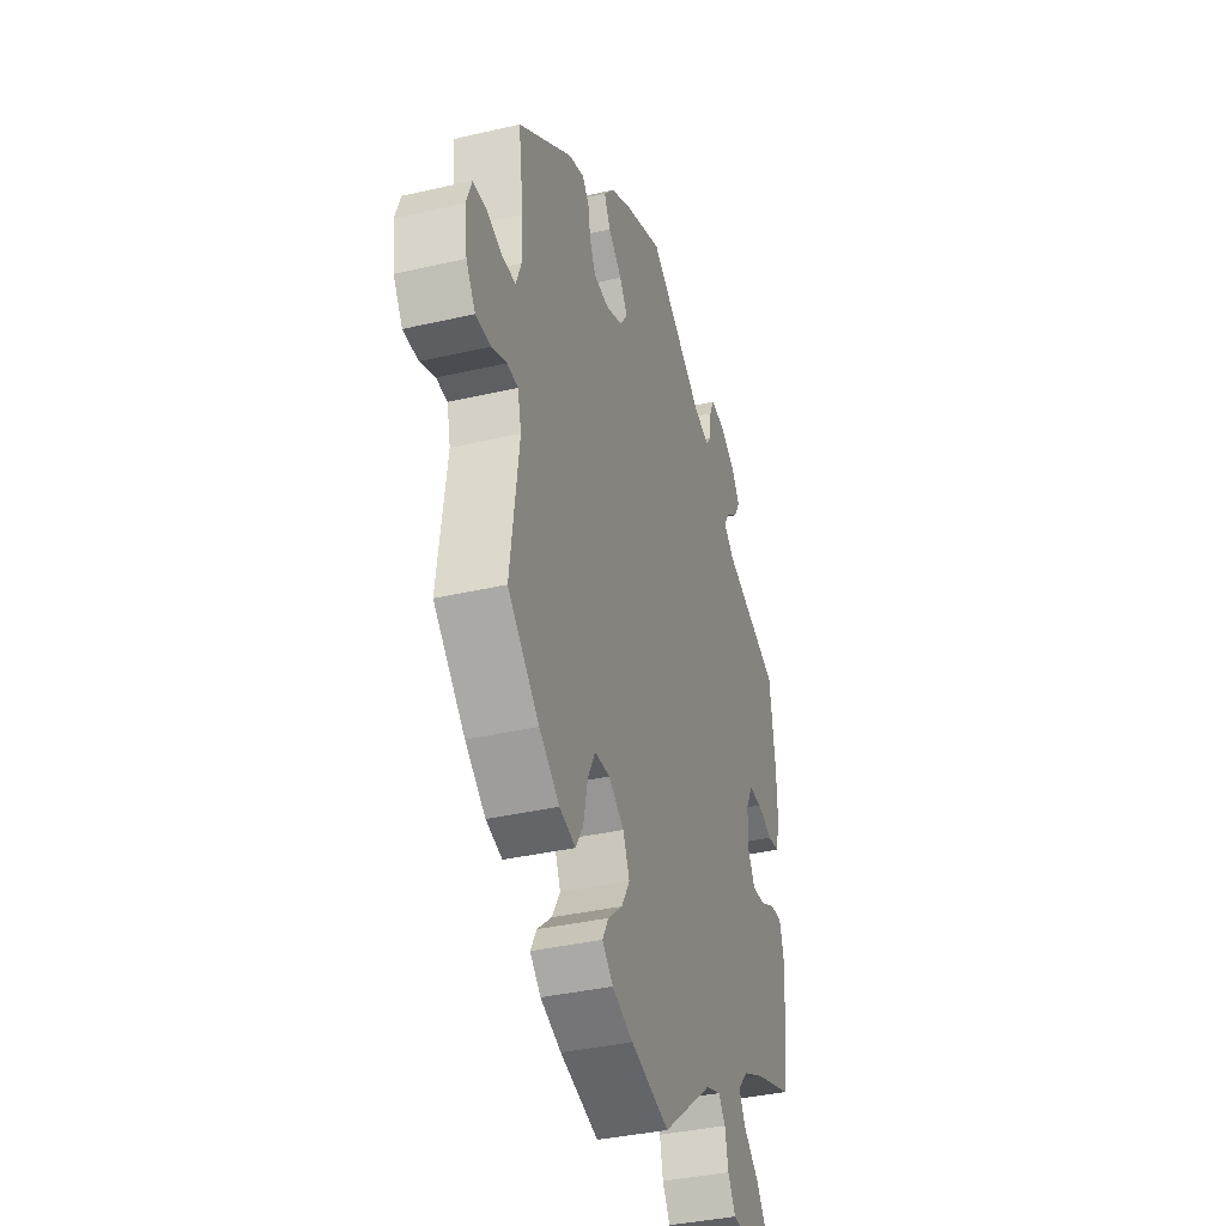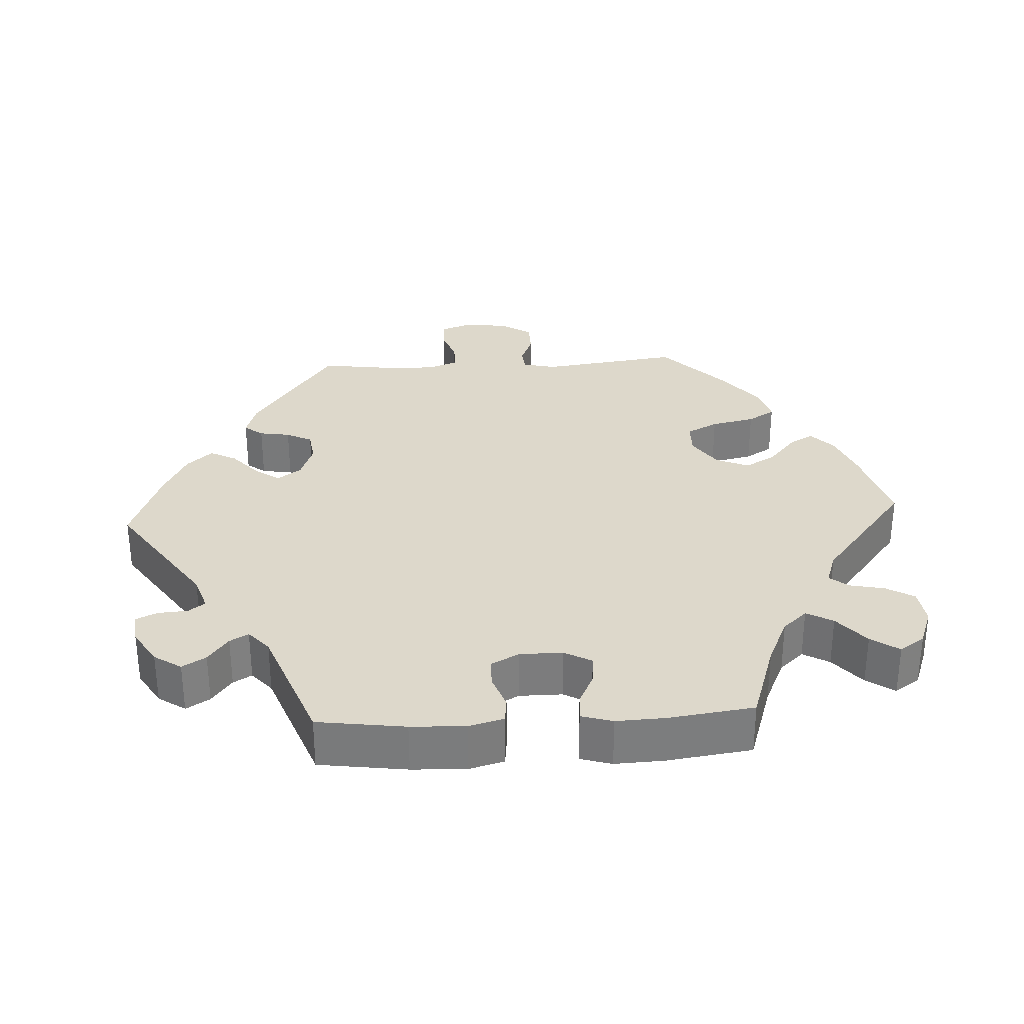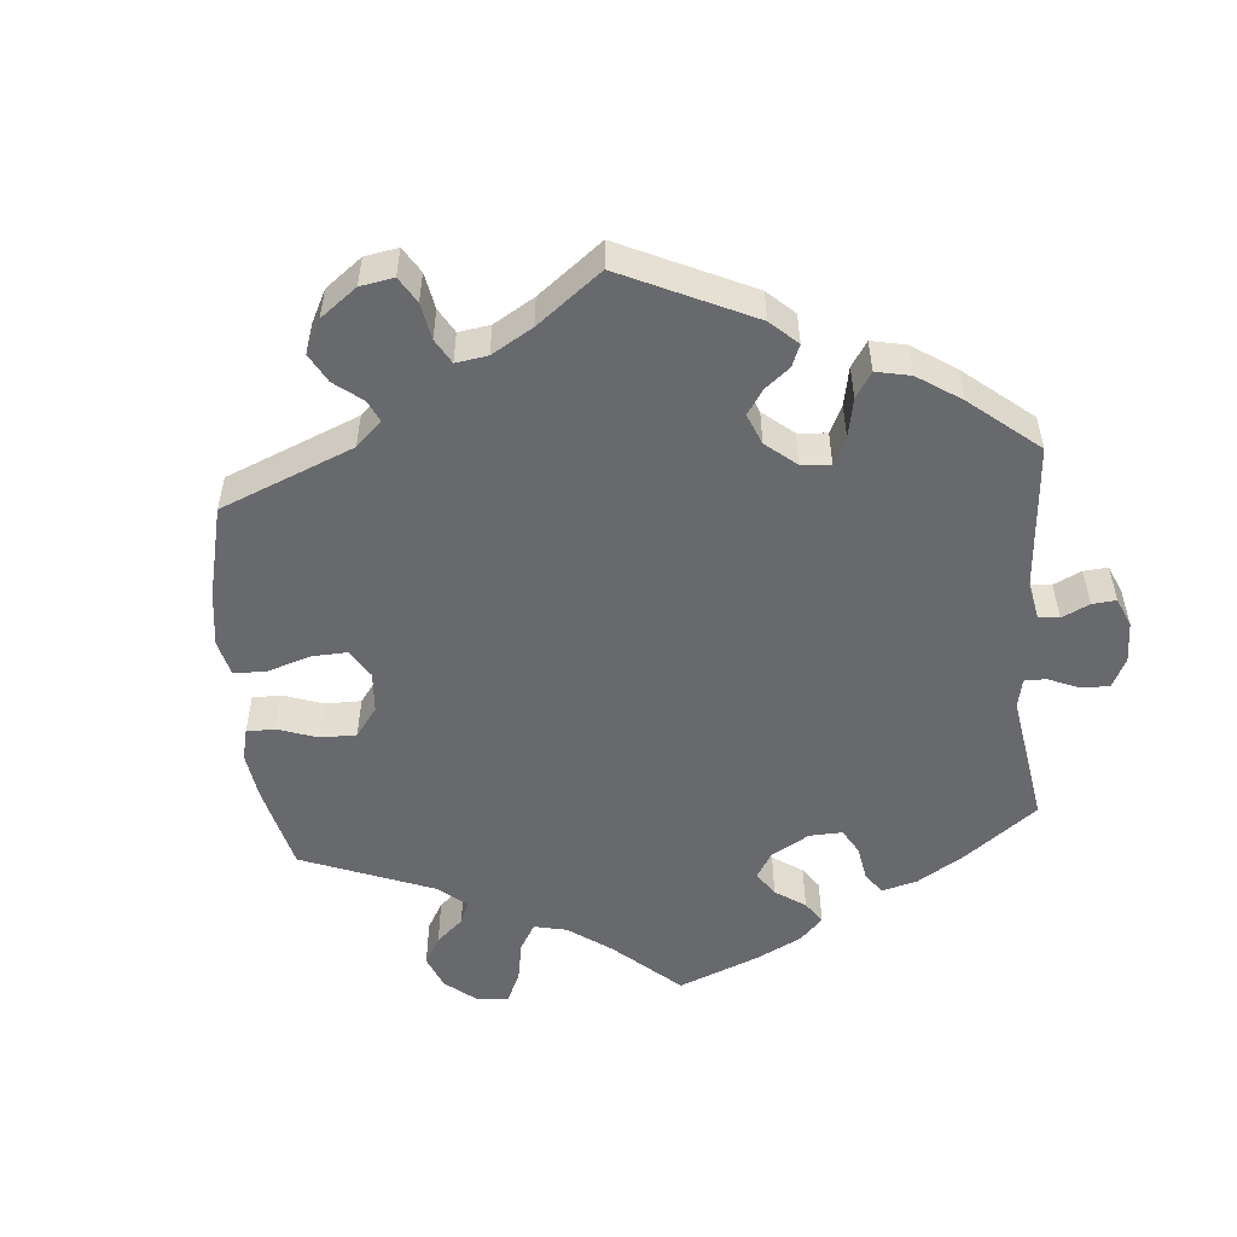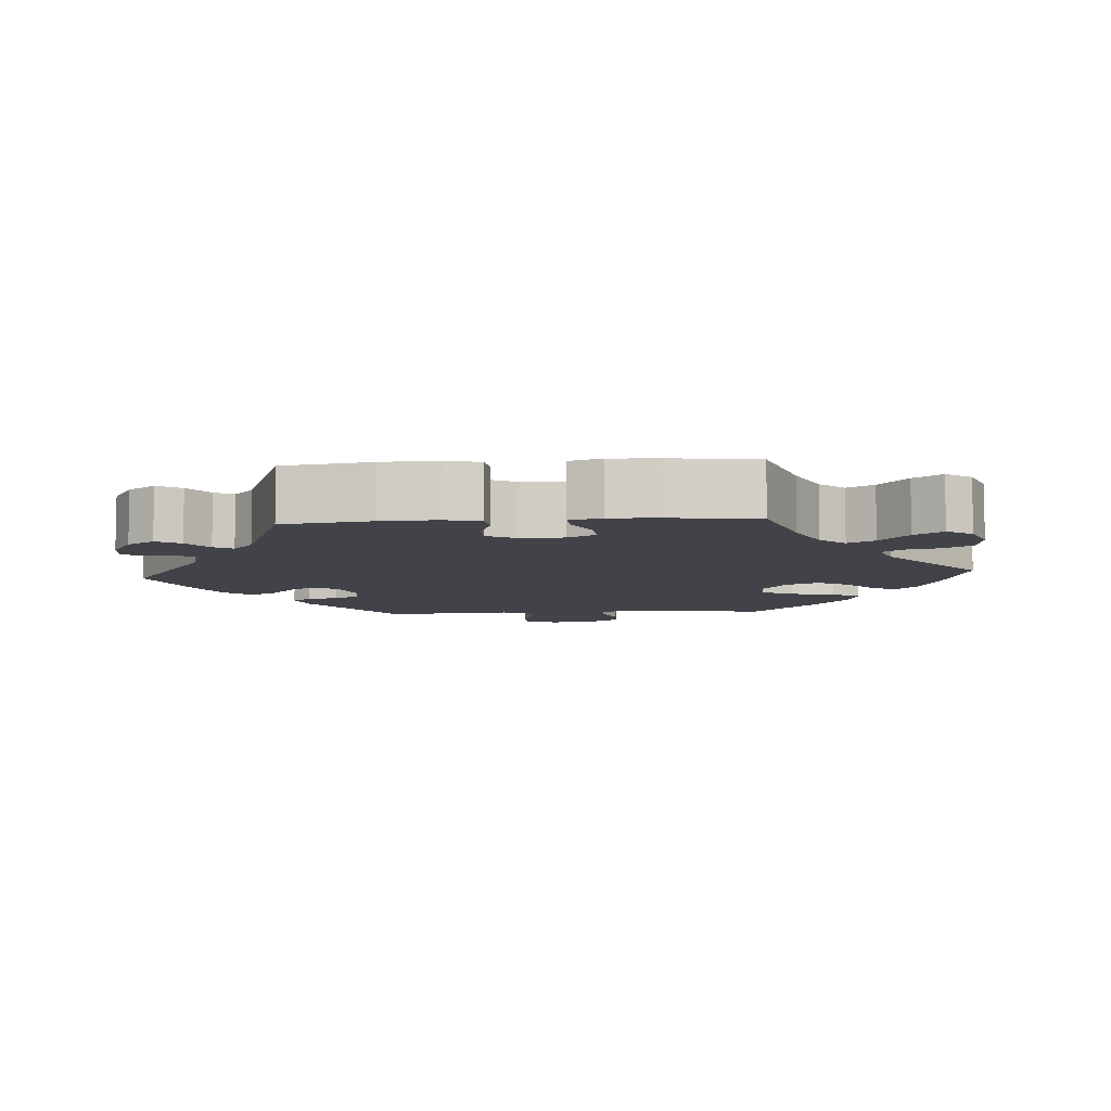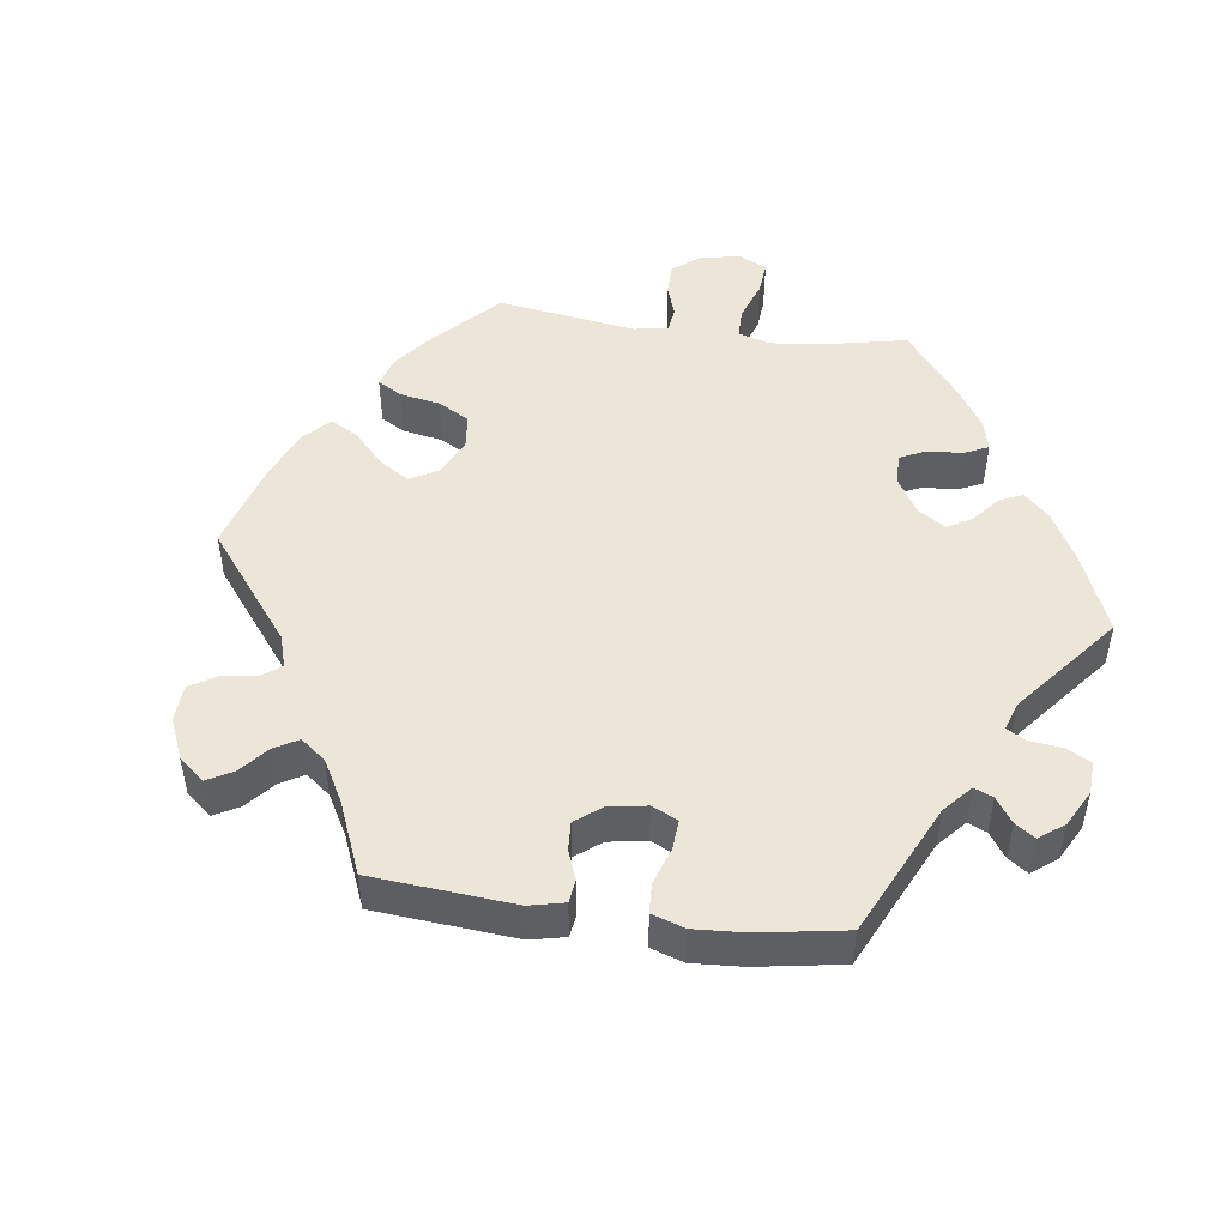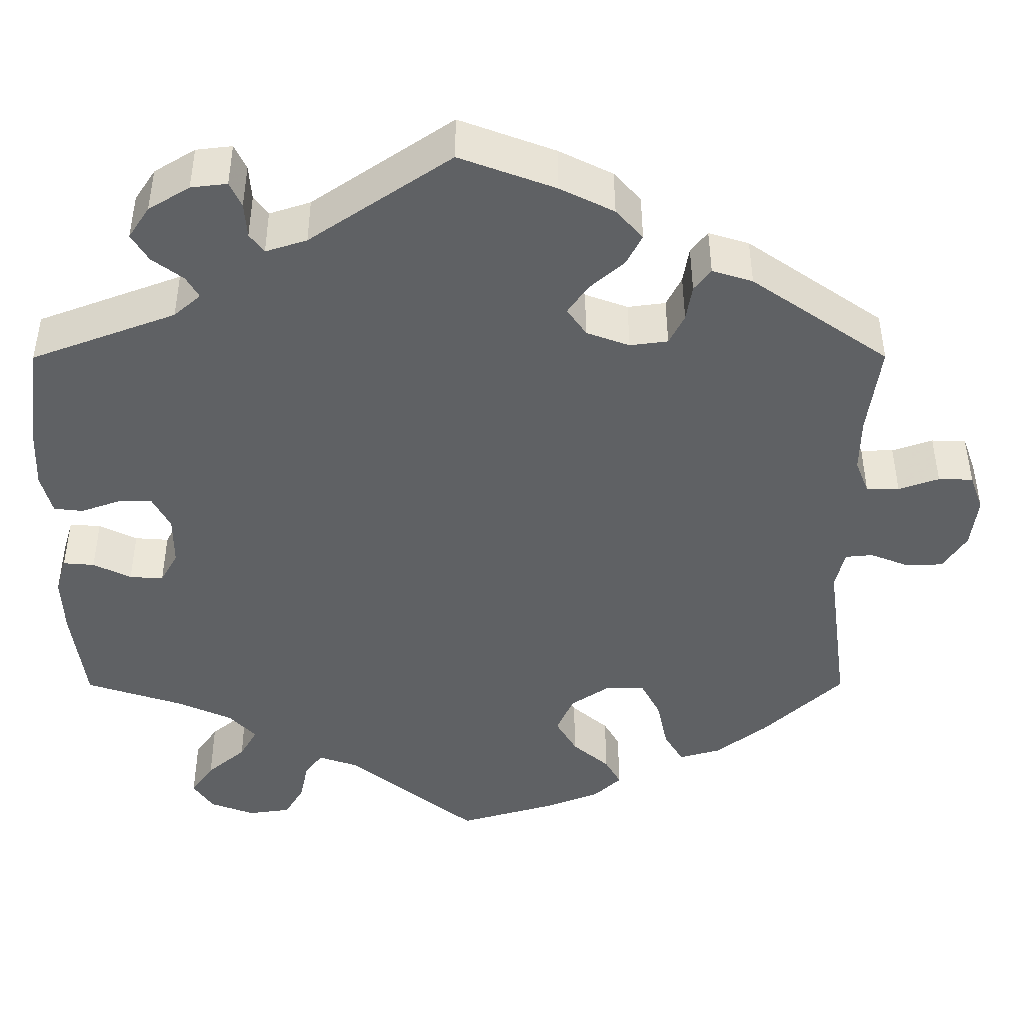
<metadata>
{"format":"obj","ext":"obj","renderer":"f3d","projection":"perspective","resolution":1024,"background":"white","views":[{"elev":-36.6,"azim":-73.2,"up":"+Z"},{"elev":31.4,"azim":86.8,"up":"+Y"},{"elev":-52.7,"azim":-54.9,"up":"+Y"},{"elev":-7.6,"azim":94.3,"up":"+Y"},{"elev":48.6,"azim":-22.3,"up":"+Y"},{"elev":44.4,"azim":179.9,"up":"+Z"}]}
</metadata>
<code>
v -0.116 0.07 -0.544
v -0.179 0.07 -0.519
v -0.212 0.07 -0.488
v -0.193 0.07 -0.454
v -0.149 0.07 -0.416
v -0.124 0.07 -0.373
v -0.144 0.07 -0.327
v -0.191 0.07 -0.295
v -0.237 0.07 -0.296
v -0.26 0.07 -0.34
v -0.273 0.07 -0.401
v -0.296 0.07 -0.439
v -0.345 0.07 -0.425
v -0.406 0.07 -0.378
v -0.501 0.07 -0.288
v -0.475 0.07 -0.093
v -0.486 0.07 -0.046
v -0.519 0.07 -0.043
v -0.564 0.07 -0.061
v -0.609 0.07 -0.06
v -0.637 0.07 -0.017
v -0.645 0.07 0.045
v -0.629 0.07 0.089
v -0.588 0.07 0.09
v -0.54 0.07 0.073
v -0.501 0.07 0.073
v -0.485 0.07 0.114
v -0.486 0.07 0.179
v -0.501 0.07 0.289
v -0.338 0.07 0.403
v -0.29 0.07 0.418
v -0.27 0.07 0.392
v -0.263 0.07 0.349
v -0.245 0.07 0.313
v -0.2 0.07 0.307
v -0.149 0.07 0.326
v -0.126 0.07 0.359
v -0.15 0.07 0.394
v -0.191 0.07 0.43
v -0.21 0.07 0.467
v -0.178 0.07 0.503
v -0.114 0.07 0.535
v 0 0.07 0.578
v 0.168 0.07 0.463
v 0.217 0.07 0.447
v 0.234 0.07 0.47
v 0.237 0.07 0.512
v 0.251 0.07 0.542
v 0.294 0.07 0.537
v 0.343 0.07 0.507
v 0.368 0.07 0.469
v 0.348 0.07 0.436
v 0.311 0.07 0.408
v 0.296 0.07 0.382
v 0.328 0.07 0.354
v 0.5 0.07 0.289
v 0.517 0.07 0.166
v 0.52 0.07 0.09
v 0.507 0.07 0.041
v 0.472 0.07 0.037
v 0.425 0.07 0.054
v 0.385 0.07 0.054
v 0.364 0.07 0.014
v 0.364 0.07 -0.046
v 0.385 0.07 -0.084
v 0.425 0.07 -0.081
v 0.47 0.07 -0.059
v 0.507 0.07 -0.056
v 0.52 0.07 -0.1
v 0.517 0.07 -0.169
v 0.501 0.07 -0.288
v 0.385 0.07 -0.326
v 0.319 0.07 -0.356
v 0.288 0.07 -0.39
v 0.309 0.07 -0.427
v 0.355 0.07 -0.466
v 0.382 0.07 -0.505
v 0.358 0.07 -0.54
v 0.305 0.07 -0.56
v 0.255 0.07 -0.553
v 0.232 0.07 -0.514
v 0.222 0.07 -0.466
v 0.201 0.07 -0.439
v 0.155 0.07 -0.455
v 0.001 0.07 -0.578
v -0.116 0 -0.544
v -0.179 0 -0.519
v -0.212 0 -0.488
v -0.193 0 -0.454
v -0.149 0 -0.416
v -0.124 0 -0.373
v -0.144 0 -0.327
v -0.191 0 -0.295
v -0.237 0 -0.296
v -0.26 0 -0.34
v -0.273 0 -0.401
v -0.296 0 -0.439
v -0.345 0 -0.425
v -0.406 0 -0.378
v -0.501 0 -0.288
v -0.475 0 -0.093
v -0.486 0 -0.046
v -0.519 0 -0.043
v -0.564 0 -0.061
v -0.609 0 -0.06
v -0.637 0 -0.017
v -0.645 0 0.045
v -0.629 0 0.089
v -0.588 0 0.09
v -0.54 0 0.073
v -0.501 0 0.073
v -0.485 0 0.114
v -0.486 0 0.179
v -0.501 0 0.289
v -0.338 0 0.403
v -0.29 0 0.418
v -0.27 0 0.392
v -0.263 0 0.349
v -0.245 0 0.313
v -0.2 0 0.307
v -0.149 0 0.326
v -0.126 0 0.359
v -0.15 0 0.394
v -0.191 0 0.43
v -0.21 0 0.467
v -0.178 0 0.503
v -0.114 0 0.535
v 0 0 0.578
v 0.168 0 0.463
v 0.217 0 0.447
v 0.234 0 0.47
v 0.237 0 0.512
v 0.251 0 0.542
v 0.294 0 0.537
v 0.343 0 0.507
v 0.368 0 0.469
v 0.348 0 0.436
v 0.311 0 0.408
v 0.296 0 0.382
v 0.328 0 0.354
v 0.5 0 0.289
v 0.517 0 0.166
v 0.52 0 0.09
v 0.507 0 0.041
v 0.472 0 0.037
v 0.425 0 0.054
v 0.385 0 0.054
v 0.364 0 0.014
v 0.364 0 -0.046
v 0.385 0 -0.084
v 0.425 0 -0.081
v 0.47 0 -0.059
v 0.507 0 -0.056
v 0.52 0 -0.1
v 0.517 0 -0.169
v 0.501 0 -0.288
v 0.385 0 -0.326
v 0.319 0 -0.356
v 0.288 0 -0.39
v 0.309 0 -0.427
v 0.355 0 -0.466
v 0.382 0 -0.505
v 0.358 0 -0.54
v 0.305 0 -0.56
v 0.255 0 -0.553
v 0.232 0 -0.514
v 0.222 0 -0.466
v 0.201 0 -0.439
v 0.155 0 -0.455
v 0.001 0 -0.578
f 84 85 1 2
f 83 84 2 3
f 79 80 81 82
f 79 82 83
f 78 79 83
f 75 76 77 78
f 74 75 78 83
f 73 74 83 3
f 69 70 71 72
f 66 67 68 69
f 65 66 69 72
f 64 65 72 73
f 58 59 60 61
f 58 61 62
f 55 56 57 58
f 54 55 58 62
f 50 51 52 53
f 50 53 54
f 49 50 54
f 46 47 48 49
f 45 46 49 54
f 44 45 54 62
f 38 39 40 41
f 37 38 41 42
f 30 31 32 33
f 28 29 30 33
f 27 28 33 34
f 26 27 34 35
f 22 23 24 25
f 22 25 26
f 21 22 26
f 18 19 20 21
f 17 18 21 26
f 16 17 26 35
f 10 11 12 13
f 9 10 13 14
f 73 3 4 5
f 63 64 73 5
f 37 42 43 44
f 36 37 44 62
f 9 14 15 16
f 8 9 16 35
f 7 8 35 36
f 62 63 5 6
f 6 7 36 62
f 87 86 170 169
f 88 87 169 168
f 167 166 165 164
f 168 167 164
f 168 164 163
f 163 162 161 160
f 168 163 160 159
f 88 168 159 158
f 157 156 155 154
f 154 153 152 151
f 157 154 151 150
f 158 157 150 149
f 146 145 144 143
f 147 146 143
f 143 142 141 140
f 147 143 140 139
f 138 137 136 135
f 139 138 135
f 139 135 134
f 134 133 132 131
f 139 134 131 130
f 147 139 130 129
f 126 125 124 123
f 127 126 123 122
f 118 117 116 115
f 118 115 114 113
f 119 118 113 112
f 120 119 112 111
f 110 109 108 107
f 111 110 107
f 111 107 106
f 106 105 104 103
f 111 106 103 102
f 120 111 102 101
f 98 97 96 95
f 99 98 95 94
f 90 89 88 158
f 90 158 149 148
f 129 128 127 122
f 147 129 122 121
f 101 100 99 94
f 120 101 94 93
f 121 120 93 92
f 91 90 148 147
f 147 121 92 91
f 1 86 87 2
f 2 87 88 3
f 3 88 89 4
f 4 89 90 5
f 5 90 91 6
f 6 91 92 7
f 7 92 93 8
f 8 93 94 9
f 9 94 95 10
f 10 95 96 11
f 11 96 97 12
f 12 97 98 13
f 13 98 99 14
f 14 99 100 15
f 15 100 101 16
f 16 101 102 17
f 17 102 103 18
f 18 103 104 19
f 19 104 105 20
f 20 105 106 21
f 21 106 107 22
f 22 107 108 23
f 23 108 109 24
f 24 109 110 25
f 25 110 111 26
f 26 111 112 27
f 27 112 113 28
f 28 113 114 29
f 29 114 115 30
f 30 115 116 31
f 31 116 117 32
f 32 117 118 33
f 33 118 119 34
f 34 119 120 35
f 35 120 121 36
f 36 121 122 37
f 37 122 123 38
f 38 123 124 39
f 39 124 125 40
f 40 125 126 41
f 41 126 127 42
f 42 127 128 43
f 43 128 129 44
f 44 129 130 45
f 45 130 131 46
f 46 131 132 47
f 47 132 133 48
f 48 133 134 49
f 49 134 135 50
f 50 135 136 51
f 51 136 137 52
f 52 137 138 53
f 53 138 139 54
f 54 139 140 55
f 55 140 141 56
f 56 141 142 57
f 57 142 143 58
f 58 143 144 59
f 59 144 145 60
f 60 145 146 61
f 61 146 147 62
f 62 147 148 63
f 63 148 149 64
f 64 149 150 65
f 65 150 151 66
f 66 151 152 67
f 67 152 153 68
f 68 153 154 69
f 69 154 155 70
f 70 155 156 71
f 71 156 157 72
f 72 157 158 73
f 73 158 159 74
f 74 159 160 75
f 75 160 161 76
f 76 161 162 77
f 77 162 163 78
f 78 163 164 79
f 79 164 165 80
f 80 165 166 81
f 81 166 167 82
f 82 167 168 83
f 83 168 169 84
f 84 169 170 85
f 85 170 86 1

</code>
